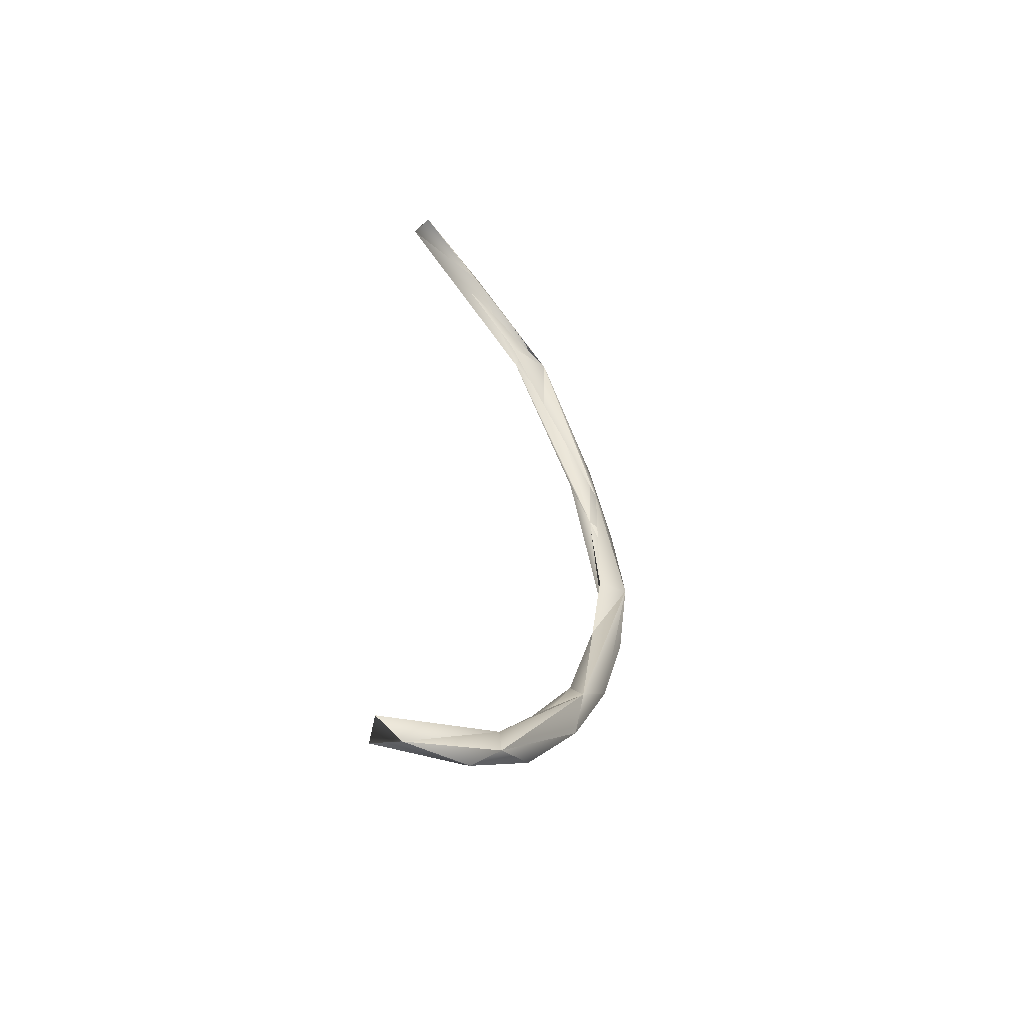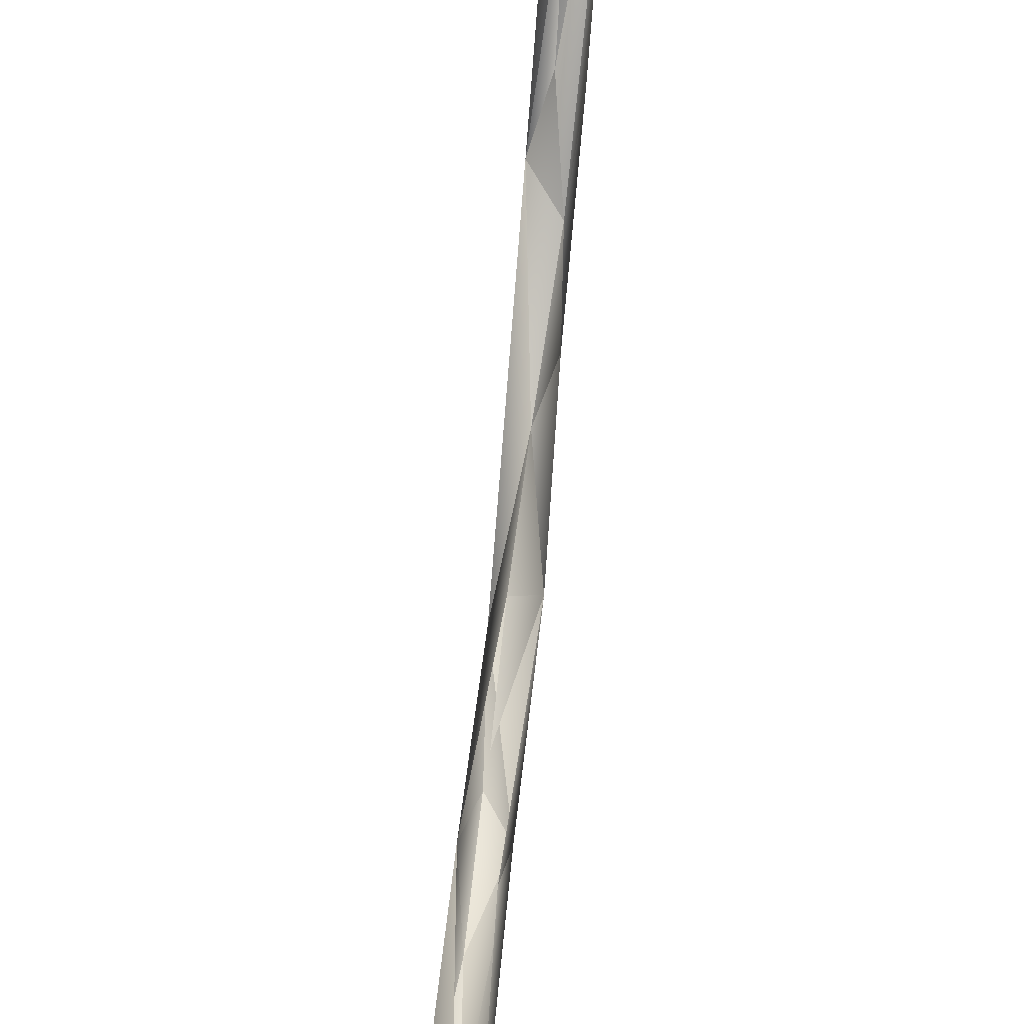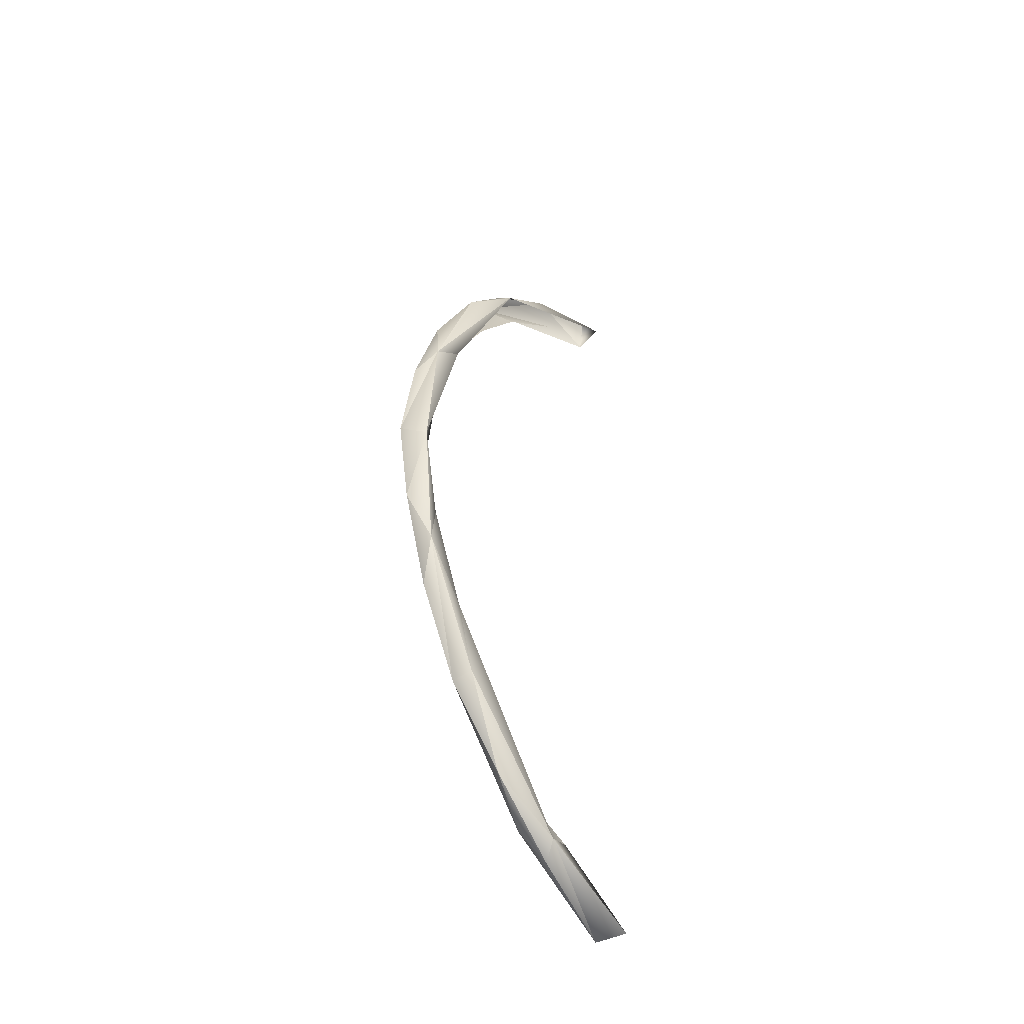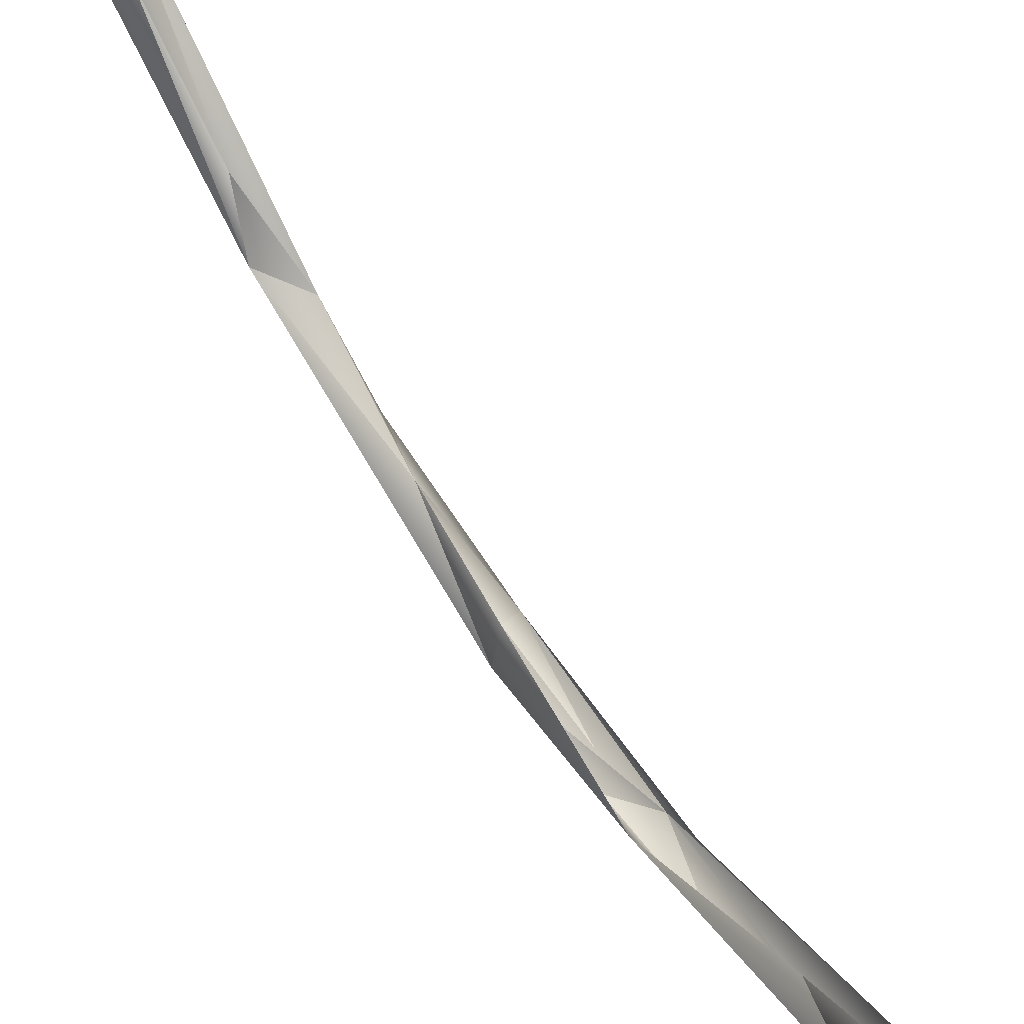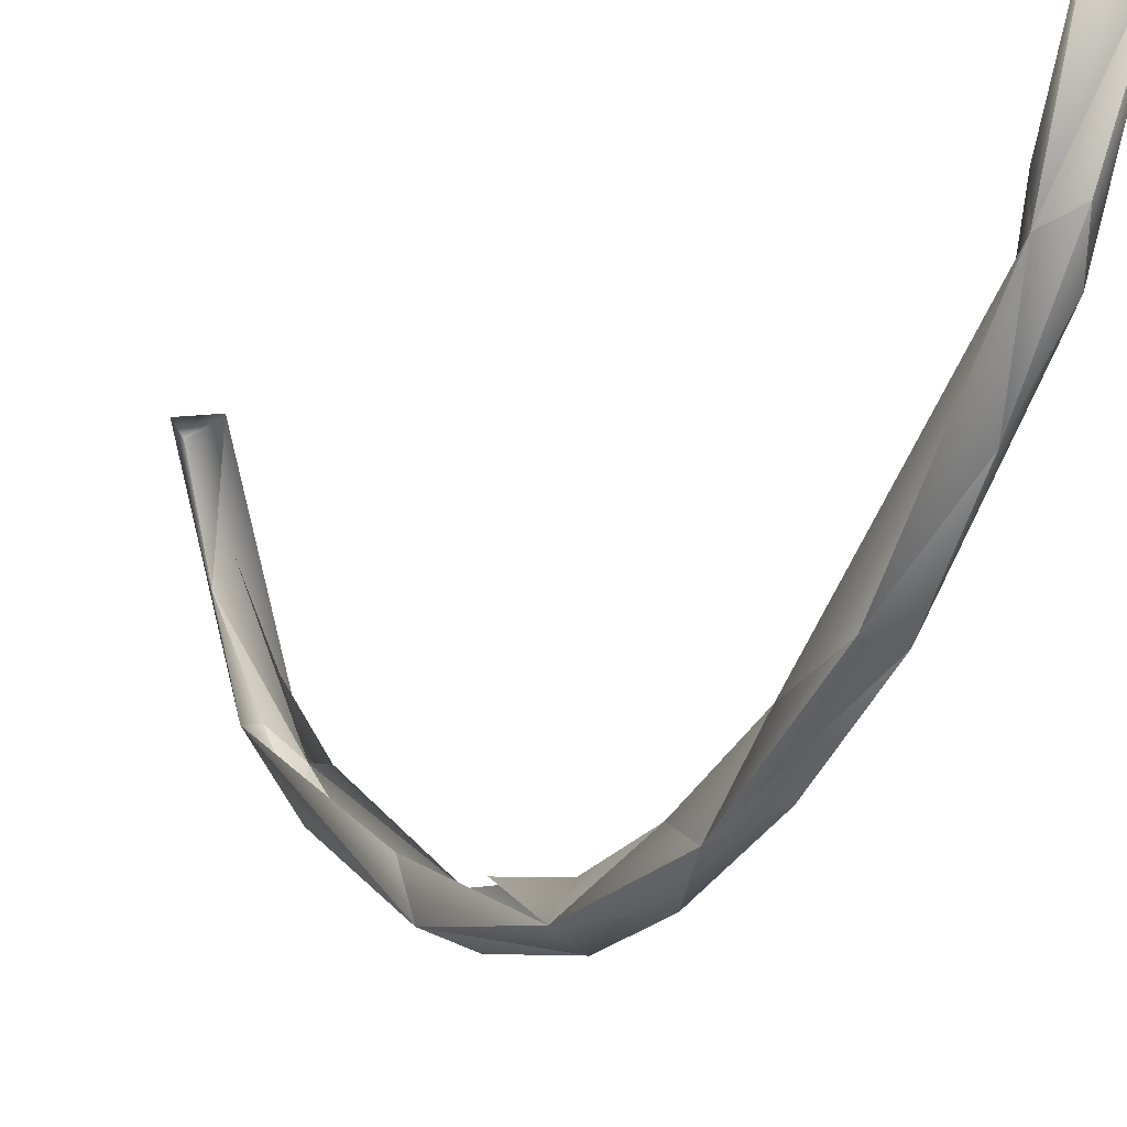
<metadata>
{"format":"obj","ext":"obj","renderer":"f3d","projection":"perspective","resolution":1024,"background":"white","views":[{"elev":-51.6,"azim":44.1,"up":"+Y"},{"elev":69.5,"azim":-174.5,"up":"+Z"},{"elev":-43.2,"azim":-141.9,"up":"+Y"},{"elev":64.1,"azim":147.1,"up":"+Z"},{"elev":-11.8,"azim":-26.8,"up":"+Z"}]}
</metadata>
<code>
o LM_F_FL3_swI1
v 2407 -2.738e+04 -2.849e+04
v -211.9 -5157 -3.485e+04
v 2021 1.03e+04 -4.227e+04
v -2572 7738 -4.065e+04
v 457.4 9406 -3.691e+04
v -211.9 -5157 -3.485e+04
v -1388 -2.234e+04 -2.953e+04
v -211.9 -5157 -3.485e+04
v 2407 -2.738e+04 -2.849e+04
v -211.9 -5157 -3.485e+04
v 457.4 9406 -3.691e+04
v 2021 1.03e+04 -4.227e+04
v -2024 -1.357e+04 -3.774e+04
v -211.9 -5157 -3.485e+04
v -1388 -2.234e+04 -2.953e+04
v -211.9 -5157 -3.485e+04
v -2024 -1.357e+04 -3.774e+04
v -2572 7738 -4.065e+04
v 2407 -2.738e+04 -2.849e+04
v 2021 1.03e+04 -4.227e+04
v 926 -2.082e+04 -3.578e+04
v 458.9 2.367e+04 -3.512e+04
v 457.4 9406 -3.691e+04
v -2572 7738 -4.065e+04
v -2024 -1.357e+04 -3.774e+04
v 915.5 -5078 -4.093e+04
v -2572 7738 -4.065e+04
v 2021 1.03e+04 -4.227e+04
v 915.5 -5078 -4.093e+04
v 926 -2.082e+04 -3.578e+04
v 2021 1.03e+04 -4.227e+04
v 457.4 9406 -3.691e+04
v 2410 3.177e+04 -3.493e+04
v 915.5 -5078 -4.093e+04
v 2021 1.03e+04 -4.227e+04
v -2572 7738 -4.065e+04
v -1388 -2.234e+04 -2.953e+04
v 2407 -2.738e+04 -2.849e+04
v 464 -3.322e+04 -2.261e+04
v 926 -2.082e+04 -3.578e+04
v 915.5 -5078 -4.093e+04
v -2024 -1.357e+04 -3.774e+04
v -2200 -3.439e+04 -2.712e+04
v -2024 -1.357e+04 -3.774e+04
v -1388 -2.234e+04 -2.953e+04
v -2135 3.067e+04 -3.823e+04
v -2572 7738 -4.065e+04
v 2021 1.03e+04 -4.227e+04
v 926 -2.082e+04 -3.578e+04
v -2024 -1.357e+04 -3.774e+04
v 927.9 -3.557e+04 -2.791e+04
v -2135 3.067e+04 -3.823e+04
v -1379 3.602e+04 -3.191e+04
v -2572 7738 -4.065e+04
v 2407 -2.738e+04 -2.849e+04
v 926 -2.082e+04 -3.578e+04
v 927.9 -3.557e+04 -2.791e+04
v -2024 -1.357e+04 -3.774e+04
v -2200 -3.439e+04 -2.712e+04
v 927.9 -3.557e+04 -2.791e+04
v 2410 3.177e+04 -3.493e+04
v 921 2.558e+04 -40616
v 2021 1.03e+04 -4.227e+04
v 921 2.558e+04 -40616
v -2135 3.067e+04 -3.823e+04
v 2021 1.03e+04 -4.227e+04
v 677.4 -4.725e+04 -1.059e+04
v 464 -3.322e+04 -2.261e+04
v 2407 -2.738e+04 -2.849e+04
v -2304 -5.487e+04 -6629
v -1388 -2.234e+04 -2.953e+04
v 464 -3.322e+04 -2.261e+04
v -2200 -3.439e+04 -2.712e+04
v -1388 -2.234e+04 -2.953e+04
v -2304 -5.487e+04 -6629
v 2410 3.177e+04 -3.493e+04
v 921.6 4.131e+04 -3.52e+04
v 921 2.558e+04 -40616
v 2407 -2.738e+04 -2.849e+04
v 927.9 -3.557e+04 -2.791e+04
v 2444 -5.317e+04 -9346
v 921.6 4.131e+04 -3.52e+04
v -2135 3.067e+04 -3.823e+04
v 921 2.558e+04 -40616
v 927.9 -3.557e+04 -2.791e+04
v -2200 -3.439e+04 -2.712e+04
v -365.4 -4.794e+04 -1.803e+04
v 2444 -5.317e+04 -9346
v 677.4 -4.725e+04 -1.059e+04
v 2407 -2.738e+04 -2.849e+04
v 677.4 -4.725e+04 -1.059e+04
v -2304 -5.487e+04 -6629
v 464 -3.322e+04 -2.261e+04
v -1379 3.602e+04 -3.191e+04
v -2135 3.067e+04 -3.823e+04
v -2553 6.444e+04 -1.788e+04
v -368.4 5.592e+04 -2.727e+04
v -2135 3.067e+04 -3.823e+04
v 921.6 4.131e+04 -3.52e+04
v 2410 3.177e+04 -3.493e+04
v 2439 6.183e+04 -2.103e+04
v 921.6 4.131e+04 -3.52e+04
v -2200 -3.439e+04 -2.712e+04
v -2304 -5.487e+04 -6629
v -365.4 -4.794e+04 -1.803e+04
v -365.4 -4.794e+04 -1.803e+04
v 2444 -5.317e+04 -9346
v 927.9 -3.557e+04 -2.791e+04
v 2410 3.177e+04 -3.493e+04
v 464.6 5.226e+04 -2.269e+04
v 2439 6.183e+04 -2.103e+04
v -368.4 5.592e+04 -2.727e+04
v -2553 6.444e+04 -1.788e+04
v -2135 3.067e+04 -3.823e+04
v -2304 -5.487e+04 -6629
v 677.4 -4.725e+04 -1.059e+04
v -1346 -5.352e+04 -2135
v -365.4 -4.794e+04 -1.803e+04
v 211.9 -5.766e+04 -5097
v 2444 -5.317e+04 -9346
v -368.4 5.592e+04 -2.727e+04
v 921.6 4.131e+04 -3.52e+04
v 2439 6.183e+04 -2.103e+04
v -365.4 -4.794e+04 -1.803e+04
v -2304 -5.487e+04 -6629
v 211.9 -5.766e+04 -5097
v 677.4 -4.725e+04 -1.059e+04
v 728 -6.135e+04 1.4e+04
v -1346 -5.352e+04 -2135
v 2444 -5.317e+04 -9346
v 1907 -6.421e+04 9770
v 677.4 -4.725e+04 -1.059e+04
v 464.6 5.226e+04 -2.269e+04
v 467 6.343e+04 -1.349e+04
v 2439 6.183e+04 -2.103e+04
v -2304 -5.487e+04 -6629
v -1346 -5.352e+04 -2135
v -2528 -6.315e+04 1.2e+04
v 1907 -6.421e+04 9770
v 728 -6.135e+04 1.4e+04
v 677.4 -4.725e+04 -1.059e+04
v 211.9 -5.766e+04 -5097
v 1907 -6.421e+04 9770
v 2444 -5.317e+04 -9346
v 211.9 -5.766e+04 -5097
v -2304 -5.487e+04 -6629
v 1907 -6.421e+04 9770
v -368.4 5.592e+04 -2.727e+04
v 2439 6.183e+04 -2.103e+04
v 927.5 6.79e+04 -1.697e+04
v 927.5 6.79e+04 -1.697e+04
v -2553 6.444e+04 -1.788e+04
v -368.4 5.592e+04 -2.727e+04
v -1346 -5.352e+04 -2135
v 728 -6.135e+04 1.4e+04
v -2528 -6.315e+04 1.2e+04
v 467 6.343e+04 -1.349e+04
v -218.6 7.198e+04 -1922
v 2439 6.183e+04 -2.103e+04
v -2304 -5.487e+04 -6629
v -2528 -6.315e+04 1.2e+04
v 1907 -6.421e+04 9770
v 175 7.789e+04 -3870
v 927.5 6.79e+04 -1.697e+04
v 2439 6.183e+04 -2.103e+04
v 175 7.789e+04 -3870
v -2553 6.444e+04 -1.788e+04
v 927.5 6.79e+04 -1.697e+04
v 175 7.789e+04 -3870
v 2439 6.183e+04 -2.103e+04
v 2056 8.008e+04 1.249e+04
v -2522 8.161e+04 1.198e+04
v -2553 6.444e+04 -1.788e+04
v 175 7.789e+04 -3870
v 2056 8.008e+04 1.249e+04
v 72.17 8.481e+04 1.09e+04
v 175 7.789e+04 -3870
v 72.17 8.481e+04 1.09e+04
v -2522 8.161e+04 1.198e+04
v 175 7.789e+04 -3870
v -2522 8.161e+04 1.198e+04
v 72.17 8.481e+04 1.09e+04
v 2056 8.008e+04 1.249e+04
f 3 2 1
f 6 5 4
f 9 8 7
f 12 11 10
f 15 14 13
f 18 17 16
f 21 20 19
f 24 23 22
f 27 26 25
f 30 29 28
f 33 32 31
f 36 35 34
f 39 38 37
f 42 41 40
f 45 44 43
f 48 47 46
f 51 50 49
f 54 53 52
f 57 56 55
f 60 59 58
f 63 62 61
f 66 65 64
f 69 68 67
f 72 71 70
f 75 74 73
f 78 77 76
f 81 80 79
f 84 83 82
f 87 86 85
f 90 89 88
f 93 92 91
f 96 95 94
f 99 98 97
f 102 101 100
f 105 104 103
f 108 107 106
f 111 110 109
f 114 113 112
f 117 116 115
f 120 119 118
f 123 122 121
f 126 125 124
f 129 128 127
f 132 131 130
f 135 134 133
f 138 137 136
f 141 140 139
f 144 143 142
f 147 146 145
f 150 149 148
f 153 152 151
f 156 155 154
f 159 158 157
f 162 161 160
f 165 164 163
f 168 167 166
f 171 170 169
f 174 173 172
f 177 176 175
f 180 179 178
f 183 182 181

</code>
